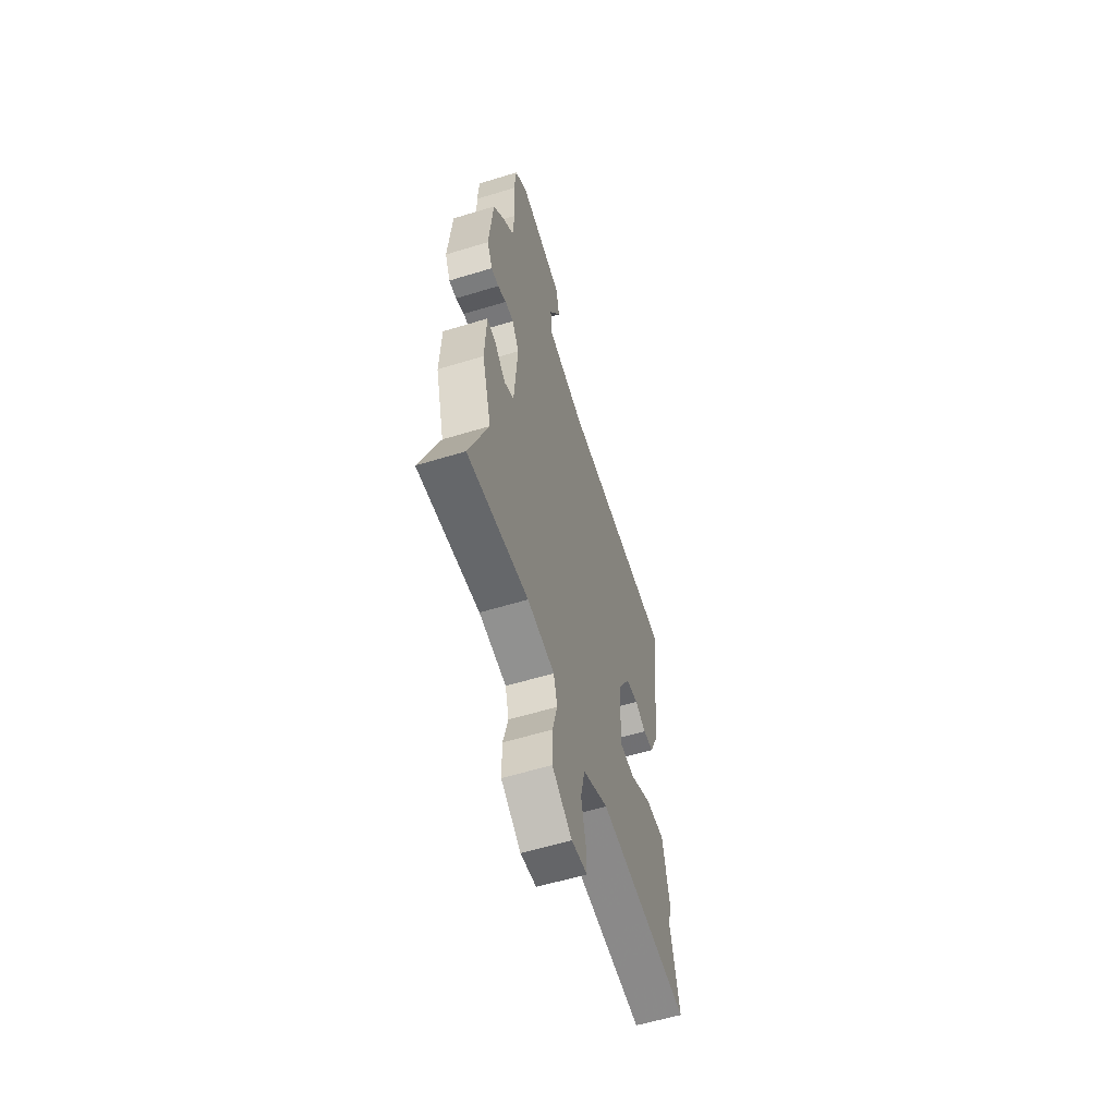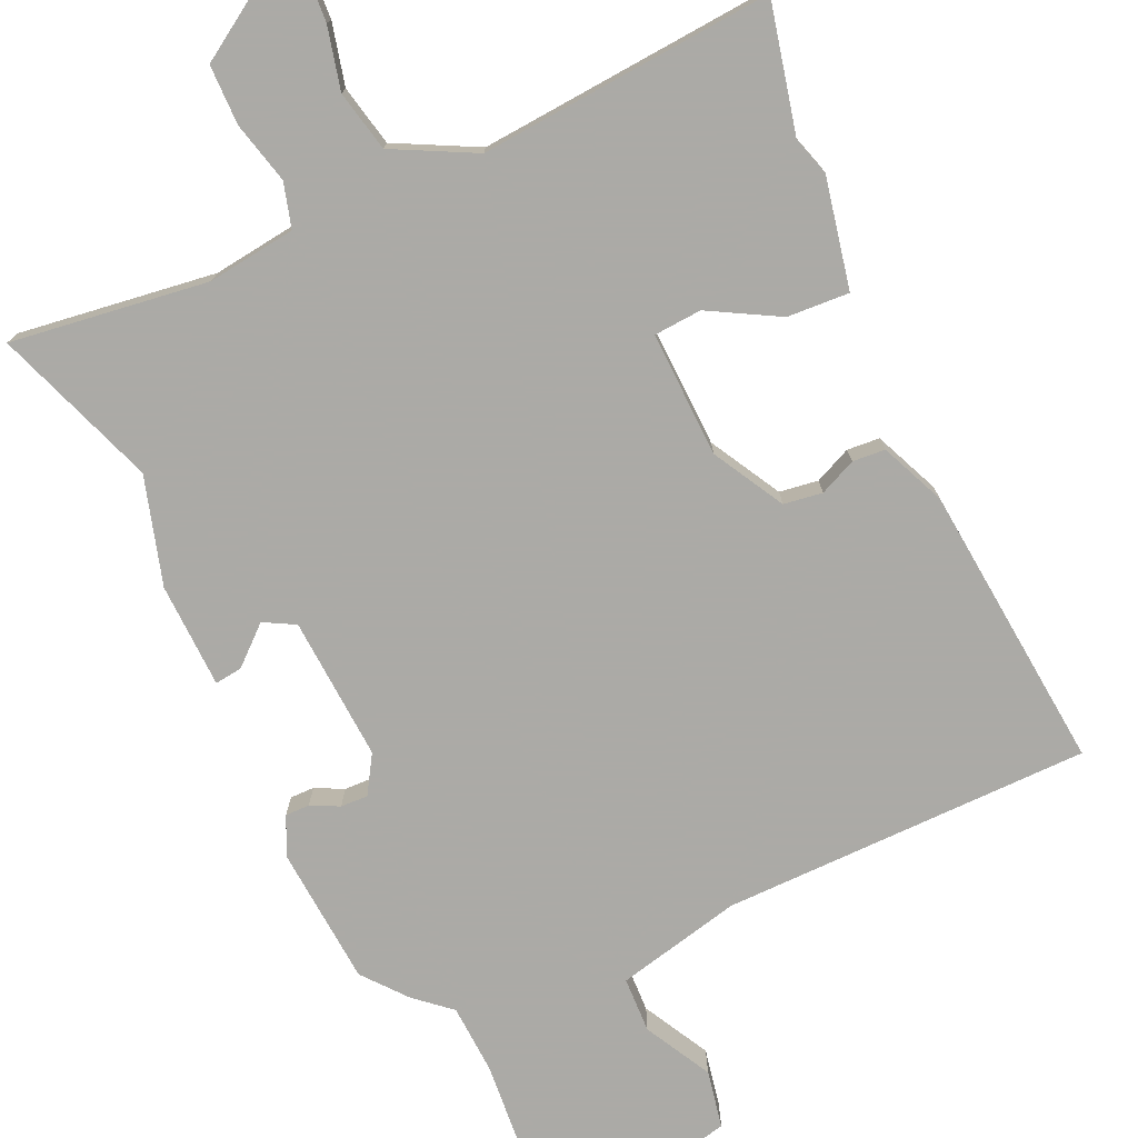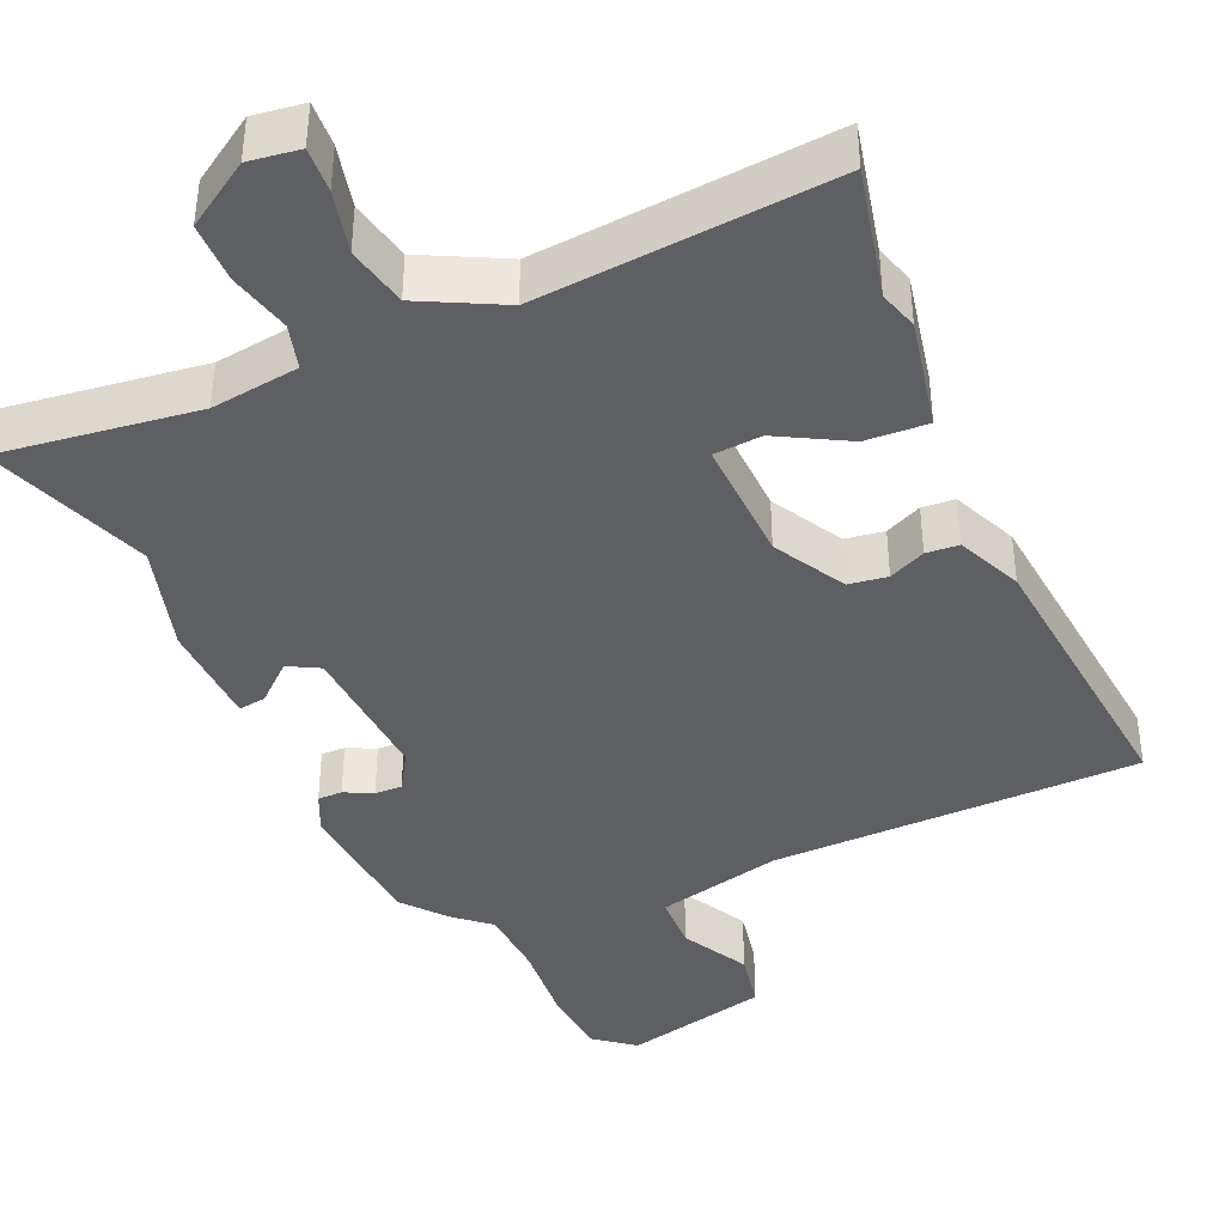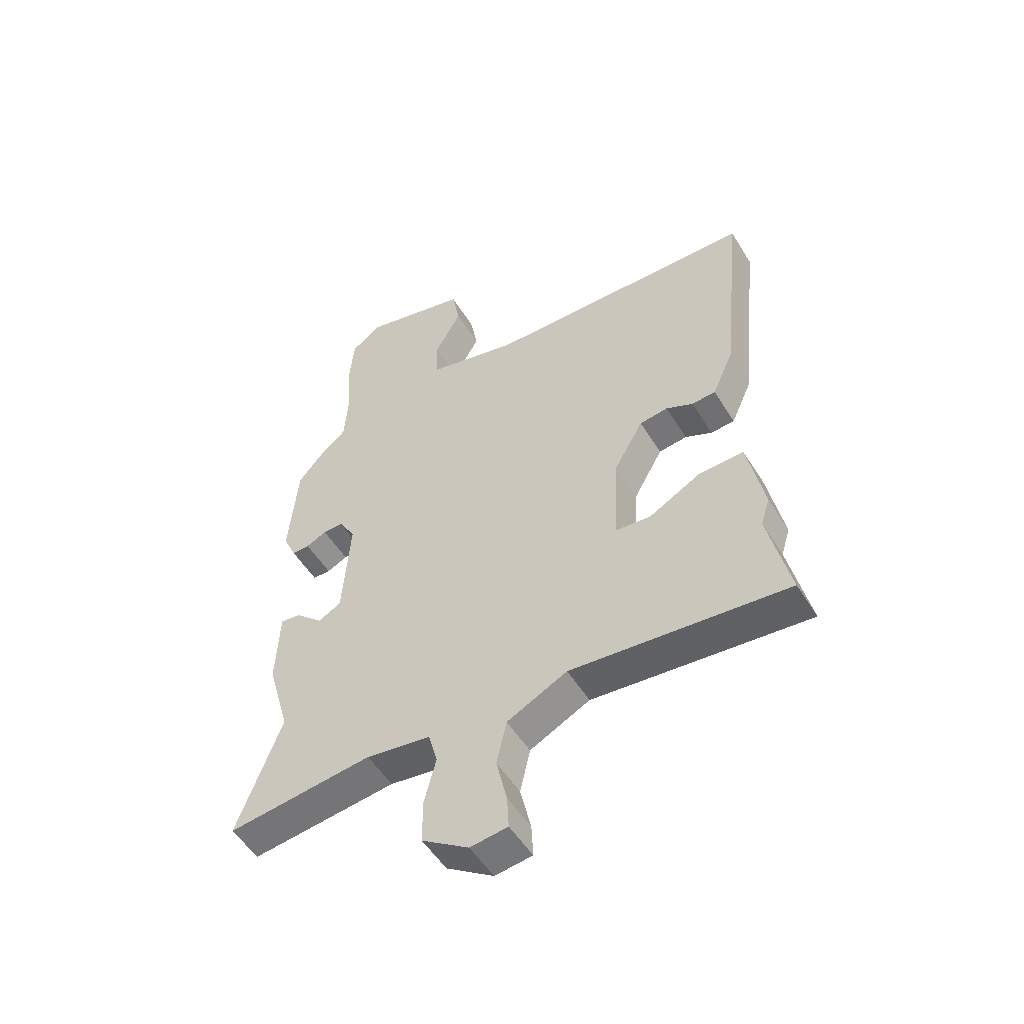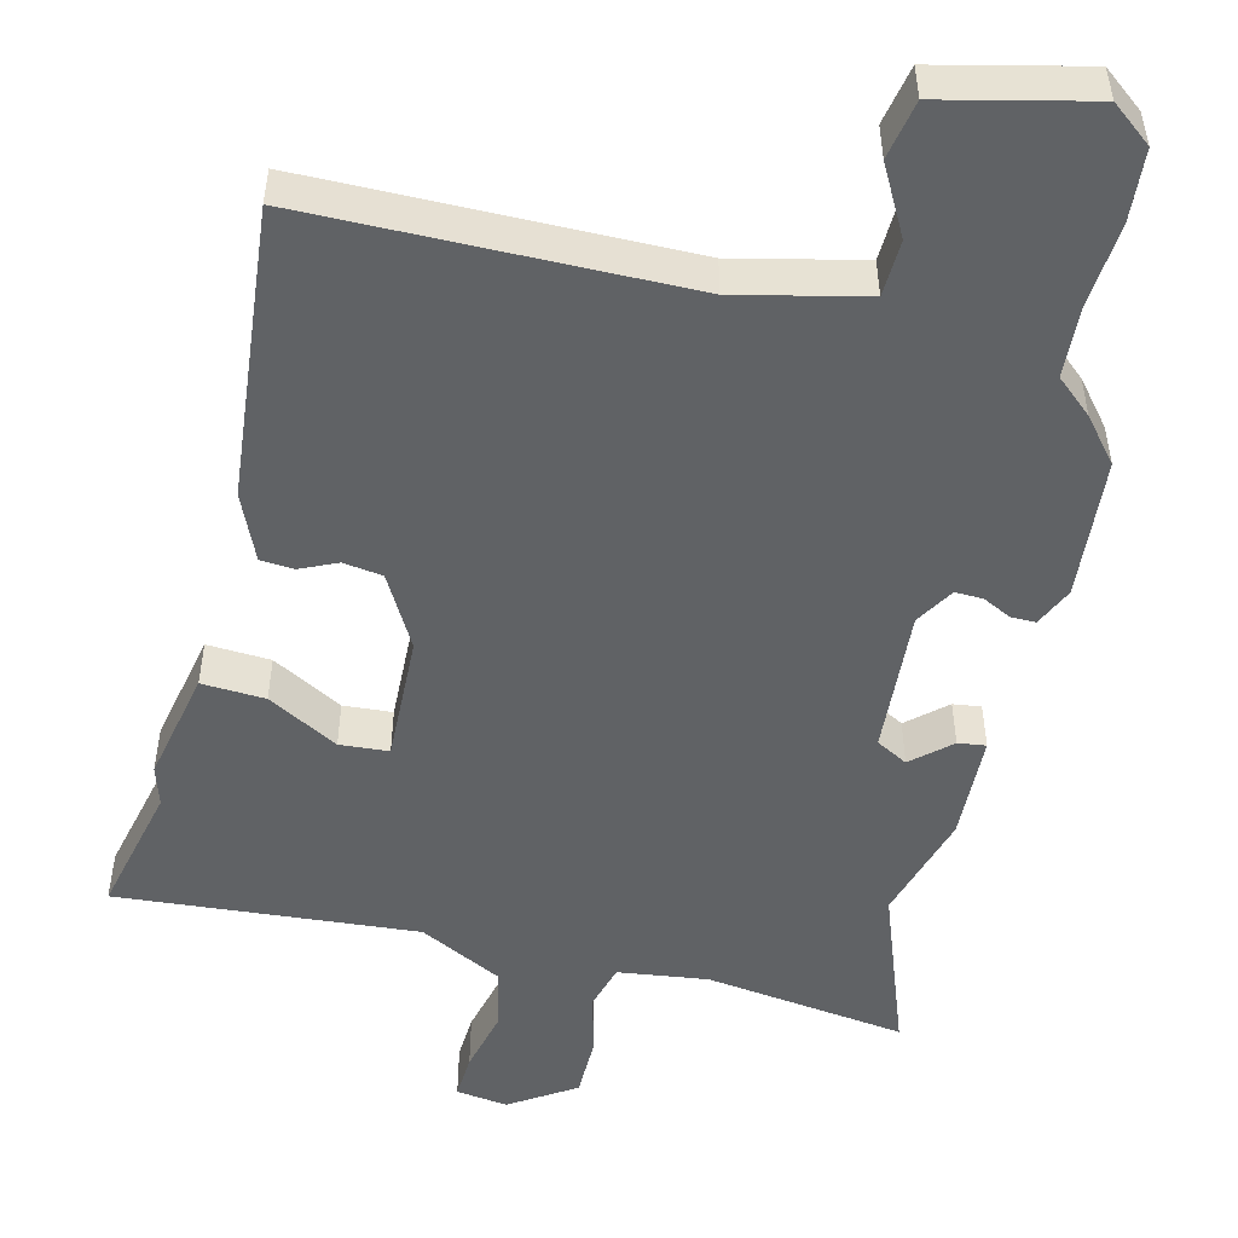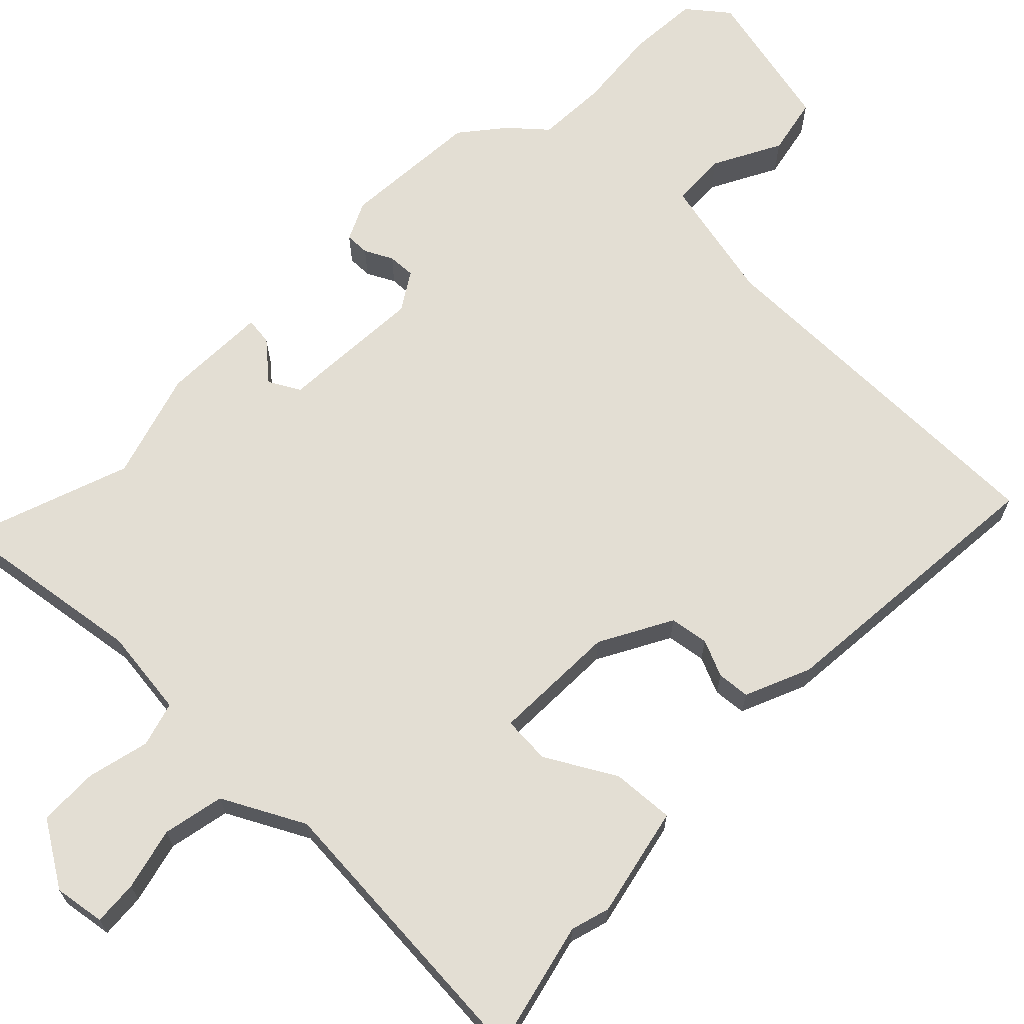
<metadata>
{"format":"obj","ext":"obj","renderer":"f3d","projection":"perspective","resolution":1024,"background":"white","views":[{"elev":-58.7,"azim":107.5,"up":"+Z"},{"elev":-75.9,"azim":-156.0,"up":"+Y"},{"elev":-41.0,"azim":-156.6,"up":"+Y"},{"elev":-52.4,"azim":-149.0,"up":"+Z"},{"elev":-50.5,"azim":-14.2,"up":"+Y"},{"elev":67.3,"azim":-136.6,"up":"+Y"}]}
</metadata>
<code>
v -0.497 0.07 0.501
v -0.012 0.07 0.509
v 0.152 0.07 0.548
v 0.154 0.07 0.621
v 0.106 0.07 0.708
v 0.12 0.07 0.784
v 0.31 0.07 0.83
v 0.363 0.07 0.789
v 0.371 0.07 0.697
v 0.363 0.07 0.588
v 0.369 0.07 0.496
v 0.416 0.07 0.456
v 0.463 0.07 0.4
v 0.479 0.07 0.218
v 0.456 0.07 0.167
v 0.424 0.07 0.167
v 0.387 0.07 0.185
v 0.351 0.07 0.186
v 0.321 0.07 0.136
v 0.335 0.07 -0.053
v 0.376 0.07 -0.075
v 0.425 0.07 -0.031
v 0.461 0.07 -0.026
v 0.467 0.07 -0.164
v 0.427 0.07 -0.306
v 0.507 0.07 -0.519
v 0.247 0.07 -0.486
v 0.131 0.07 -0.502
v 0.115 0.07 -0.561
v 0.136 0.07 -0.642
v 0.136 0.07 -0.721
v 0.052 0.07 -0.776
v -0.015 0.07 -0.767
v -0.012 0.07 -0.708
v 0.007 0.07 -0.626
v -0.011 0.07 -0.546
v -0.119 0.07 -0.492
v -0.506 0.07 -0.526
v -0.468 0.07 -0.355
v -0.484 0.07 -0.304
v -0.455 0.07 -0.158
v -0.373 0.07 -0.162
v -0.281 0.07 -0.212
v -0.218 0.07 -0.207
v -0.225 0.07 -0.042
v -0.278 0.07 0.051
v -0.329 0.07 0.058
v -0.377 0.07 0.036
v -0.42 0.07 0.039
v -0.458 0.07 0.124
v -0.497 0 0.501
v -0.012 0 0.509
v 0.152 0 0.548
v 0.154 0 0.621
v 0.106 0 0.708
v 0.12 0 0.784
v 0.31 0 0.83
v 0.363 0 0.789
v 0.371 0 0.697
v 0.363 0 0.588
v 0.369 0 0.496
v 0.416 0 0.456
v 0.463 0 0.4
v 0.479 0 0.218
v 0.456 0 0.167
v 0.424 0 0.167
v 0.387 0 0.185
v 0.351 0 0.186
v 0.321 0 0.136
v 0.335 0 -0.053
v 0.376 0 -0.075
v 0.425 0 -0.031
v 0.461 0 -0.026
v 0.467 0 -0.164
v 0.427 0 -0.306
v 0.507 0 -0.519
v 0.247 0 -0.486
v 0.131 0 -0.502
v 0.115 0 -0.561
v 0.136 0 -0.642
v 0.136 0 -0.721
v 0.052 0 -0.776
v -0.015 0 -0.767
v -0.012 0 -0.708
v 0.007 0 -0.626
v -0.011 0 -0.546
v -0.119 0 -0.492
v -0.506 0 -0.526
v -0.468 0 -0.355
v -0.484 0 -0.304
v -0.455 0 -0.158
v -0.373 0 -0.162
v -0.281 0 -0.212
v -0.218 0 -0.207
v -0.225 0 -0.042
v -0.278 0 0.051
v -0.329 0 0.058
v -0.377 0 0.036
v -0.42 0 0.039
v -0.458 0 0.124
f 50 1 2
f 49 50 2
f 48 49 2
f 47 48 2
f 46 47 2 3
f 45 46 3
f 44 45 3
f 41 42 43
f 40 41 43
f 39 40 43
f 39 43 44
f 38 39 44
f 37 38 44
f 36 37 44 3
f 33 34 35
f 32 33 35
f 31 32 35
f 30 31 35
f 29 30 35
f 35 36 3
f 29 35 3
f 28 29 3
f 25 26 27
f 25 27 28
f 24 25 28
f 23 24 28
f 22 23 28
f 21 22 28
f 20 21 28
f 28 3 4
f 20 28 4
f 19 20 4
f 15 16 17
f 14 15 17
f 13 14 17
f 12 13 17
f 11 12 17
f 10 11 17 18
f 8 9 10
f 7 8 10
f 6 7 10
f 5 6 10
f 4 5 10
f 4 10 18 19
f 52 51 100
f 52 100 99
f 52 99 98
f 52 98 97
f 53 52 97 96
f 53 96 95
f 53 95 94
f 93 92 91
f 93 91 90
f 93 90 89
f 94 93 89
f 94 89 88
f 94 88 87
f 53 94 87 86
f 85 84 83
f 85 83 82
f 85 82 81
f 85 81 80
f 85 80 79
f 53 86 85
f 53 85 79
f 53 79 78
f 77 76 75
f 78 77 75
f 78 75 74
f 78 74 73
f 78 73 72
f 78 72 71
f 78 71 70
f 54 53 78
f 54 78 70
f 54 70 69
f 67 66 65
f 67 65 64
f 67 64 63
f 67 63 62
f 67 62 61
f 68 67 61 60
f 60 59 58
f 60 58 57
f 60 57 56
f 60 56 55
f 60 55 54
f 69 68 60 54
f 1 51 52 2
f 2 52 53 3
f 3 53 54 4
f 4 54 55 5
f 5 55 56 6
f 6 56 57 7
f 7 57 58 8
f 8 58 59 9
f 9 59 60 10
f 10 60 61 11
f 11 61 62 12
f 12 62 63 13
f 13 63 64 14
f 14 64 65 15
f 15 65 66 16
f 16 66 67 17
f 17 67 68 18
f 18 68 69 19
f 19 69 70 20
f 20 70 71 21
f 21 71 72 22
f 22 72 73 23
f 23 73 74 24
f 24 74 75 25
f 25 75 76 26
f 26 76 77 27
f 27 77 78 28
f 28 78 79 29
f 29 79 80 30
f 30 80 81 31
f 31 81 82 32
f 32 82 83 33
f 33 83 84 34
f 34 84 85 35
f 35 85 86 36
f 36 86 87 37
f 37 87 88 38
f 38 88 89 39
f 39 89 90 40
f 40 90 91 41
f 41 91 92 42
f 42 92 93 43
f 43 93 94 44
f 44 94 95 45
f 45 95 96 46
f 46 96 97 47
f 47 97 98 48
f 48 98 99 49
f 49 99 100 50
f 50 100 51 1

</code>
